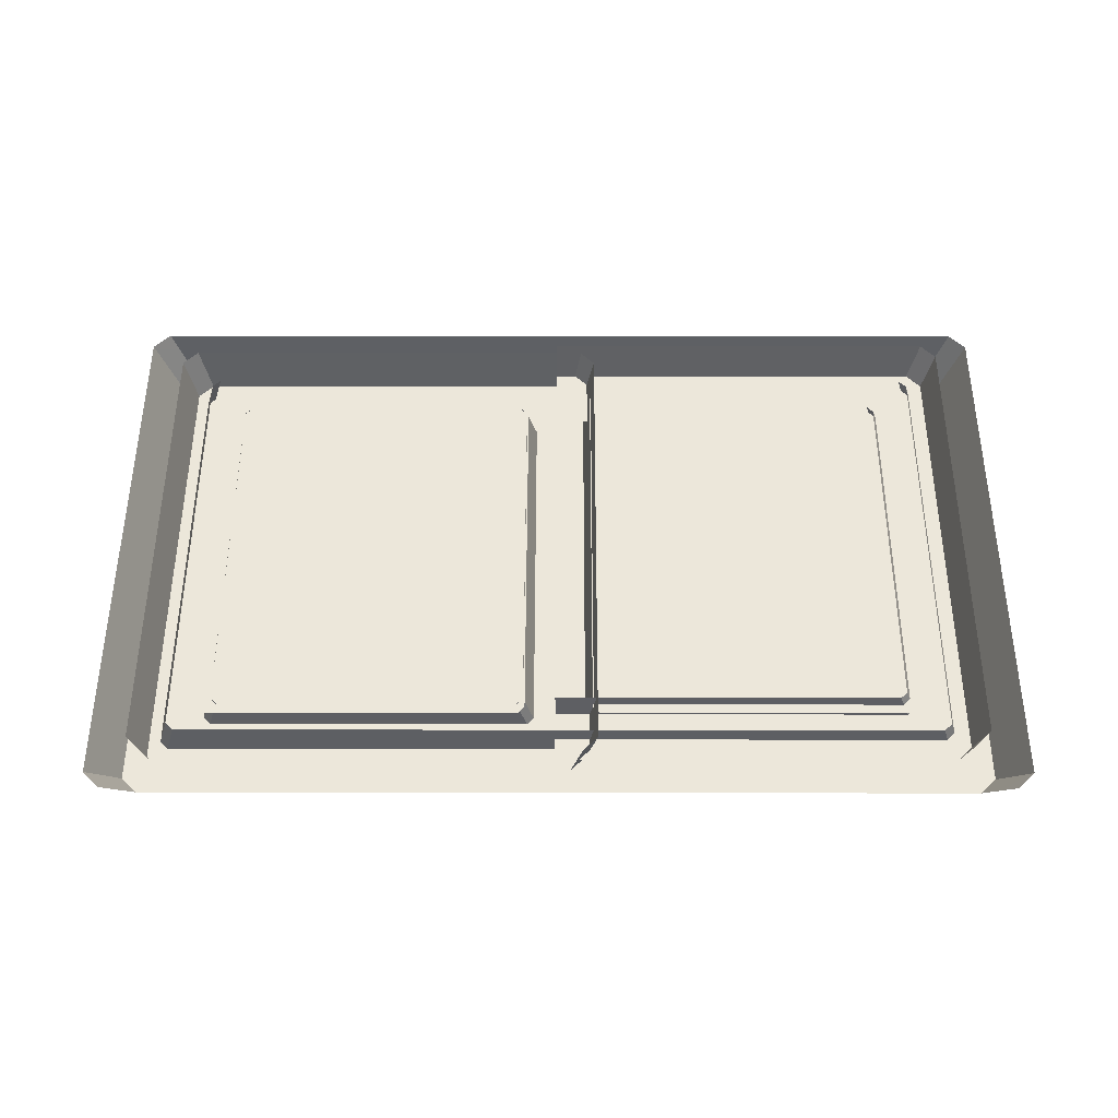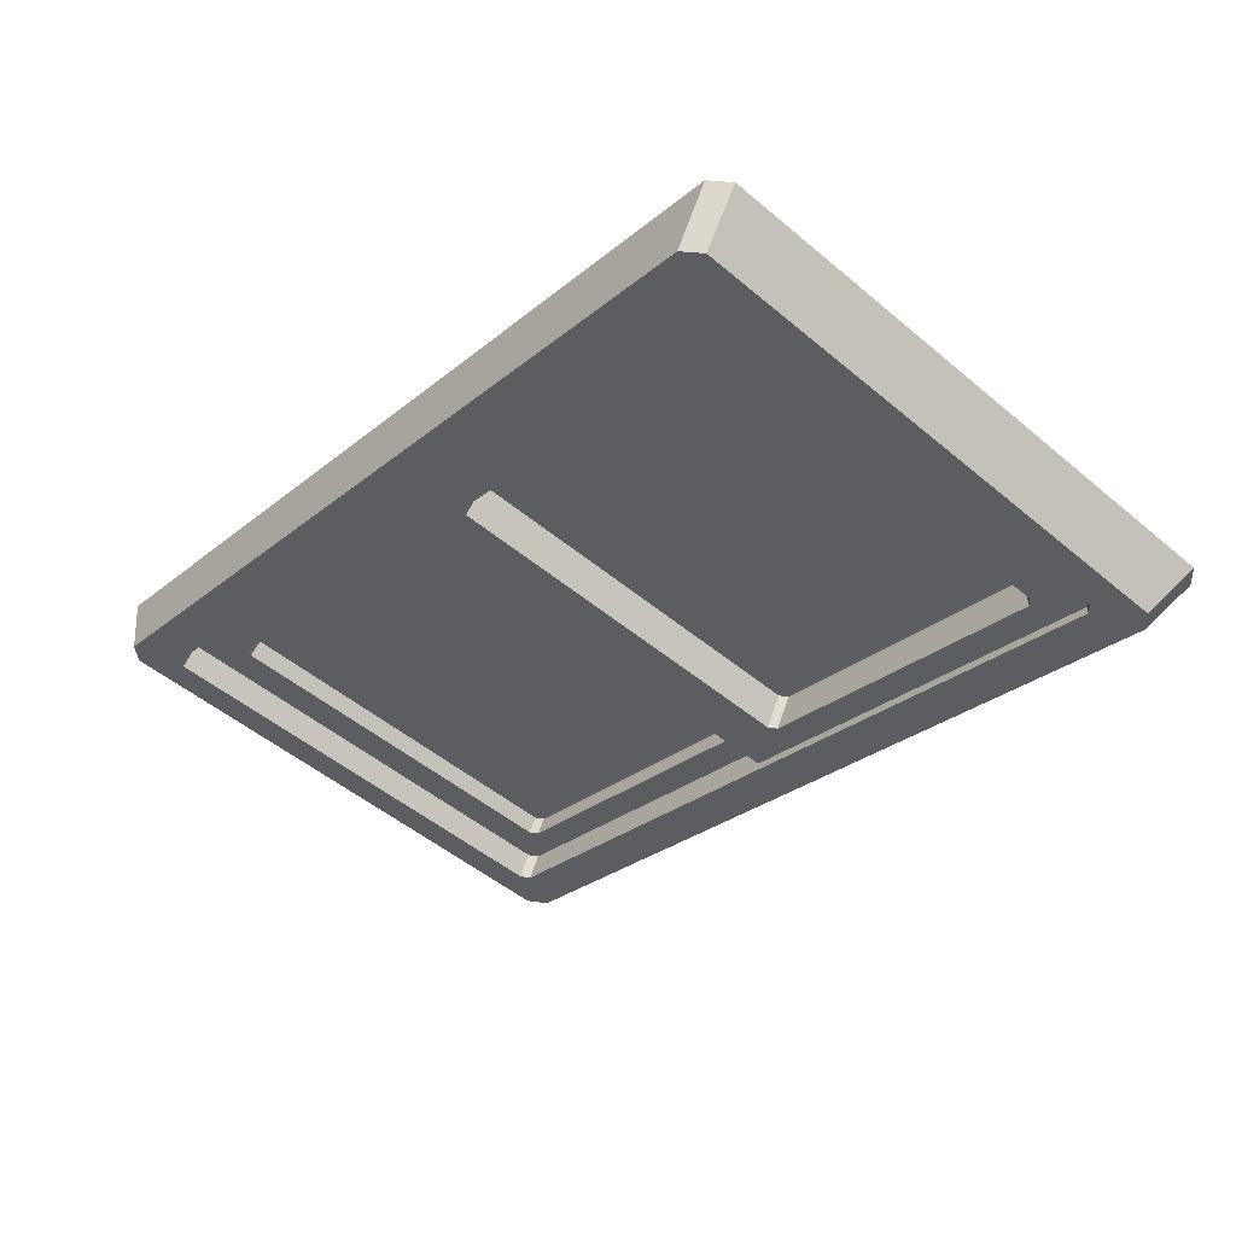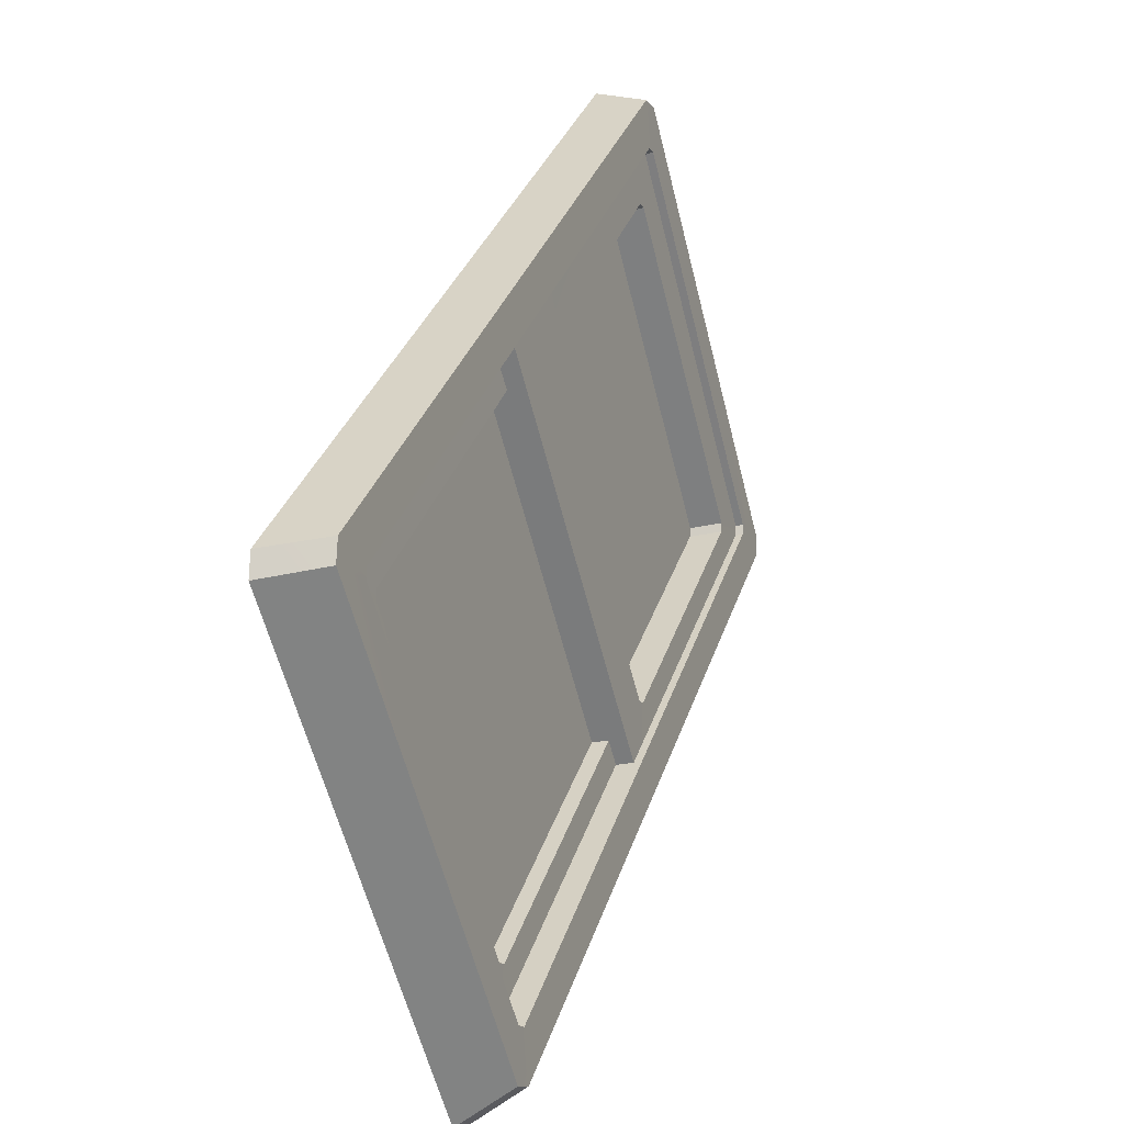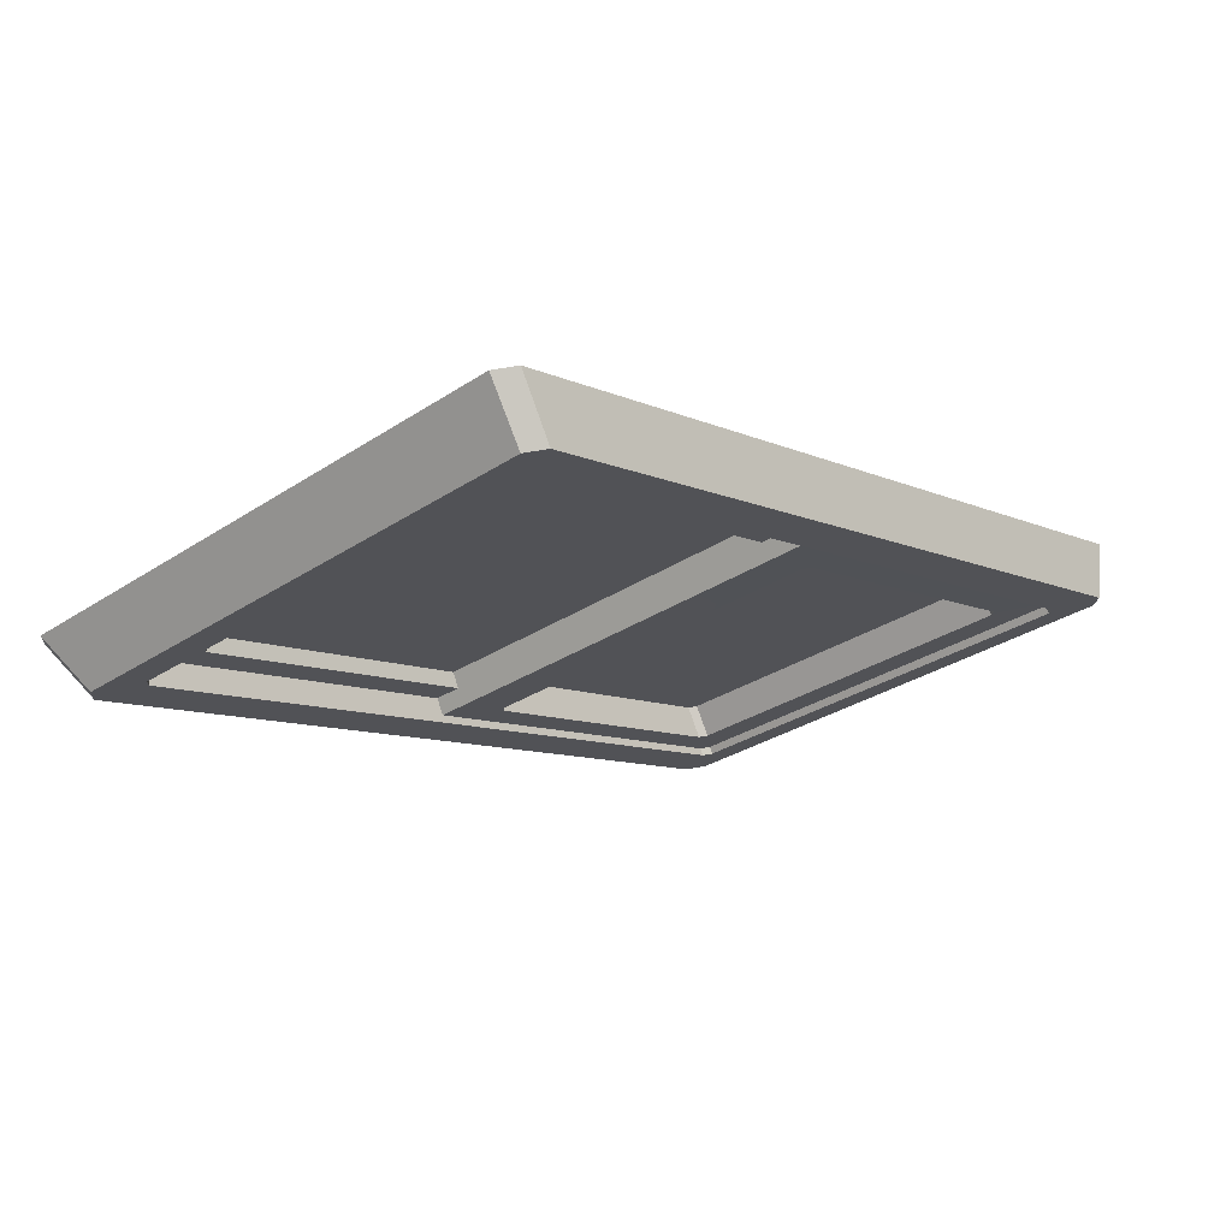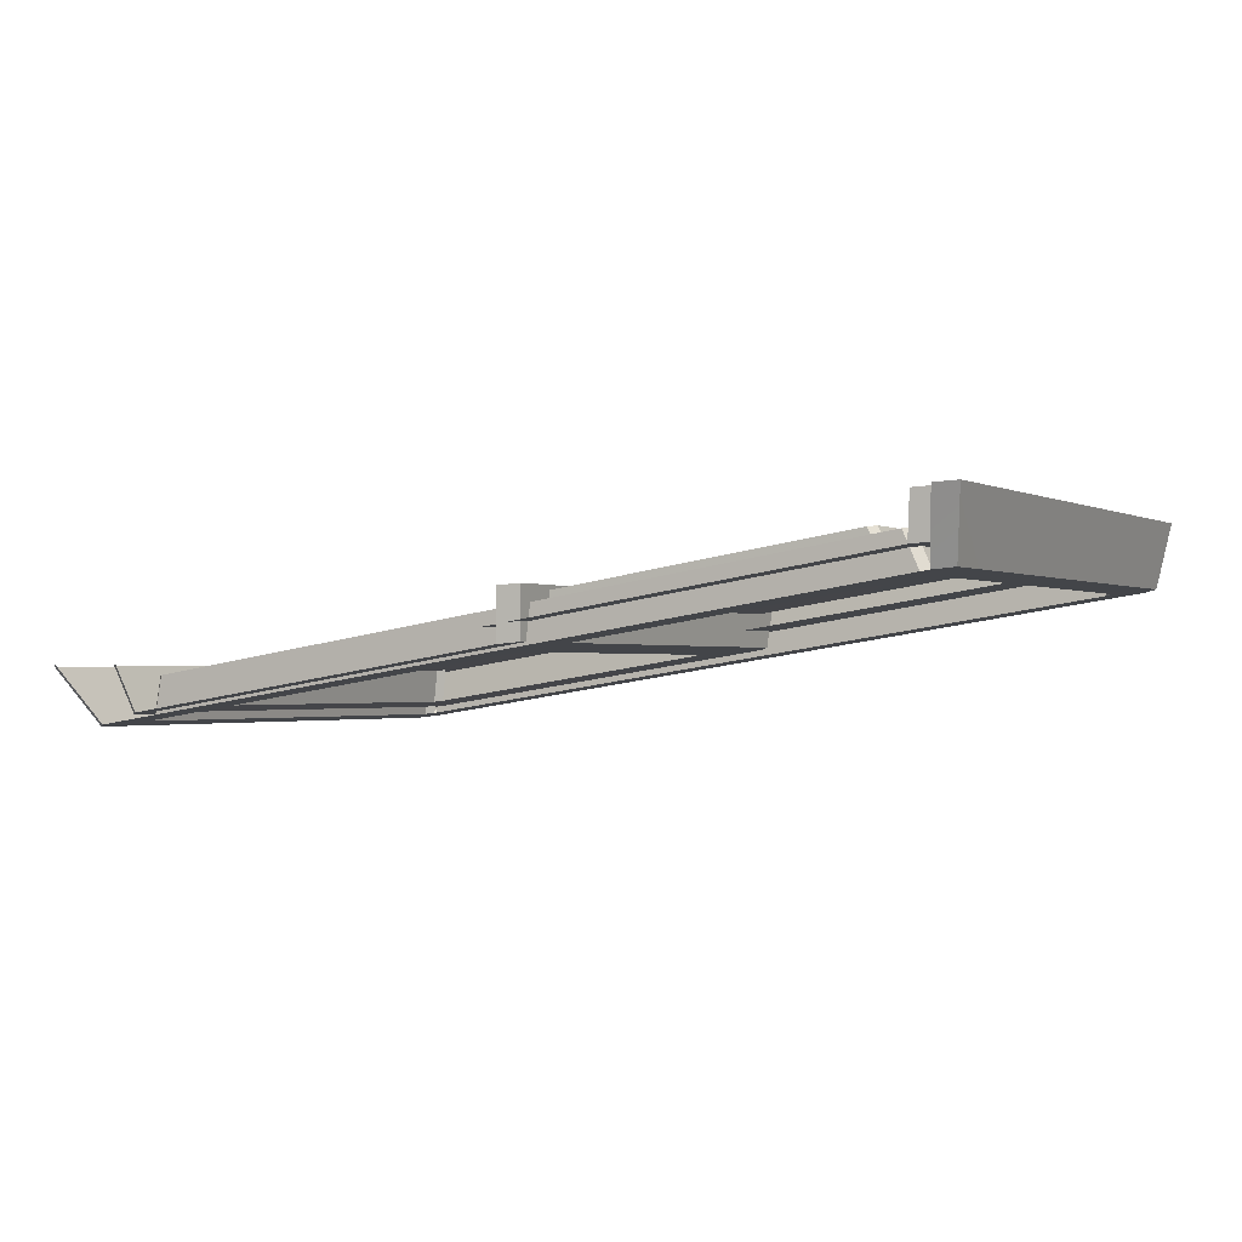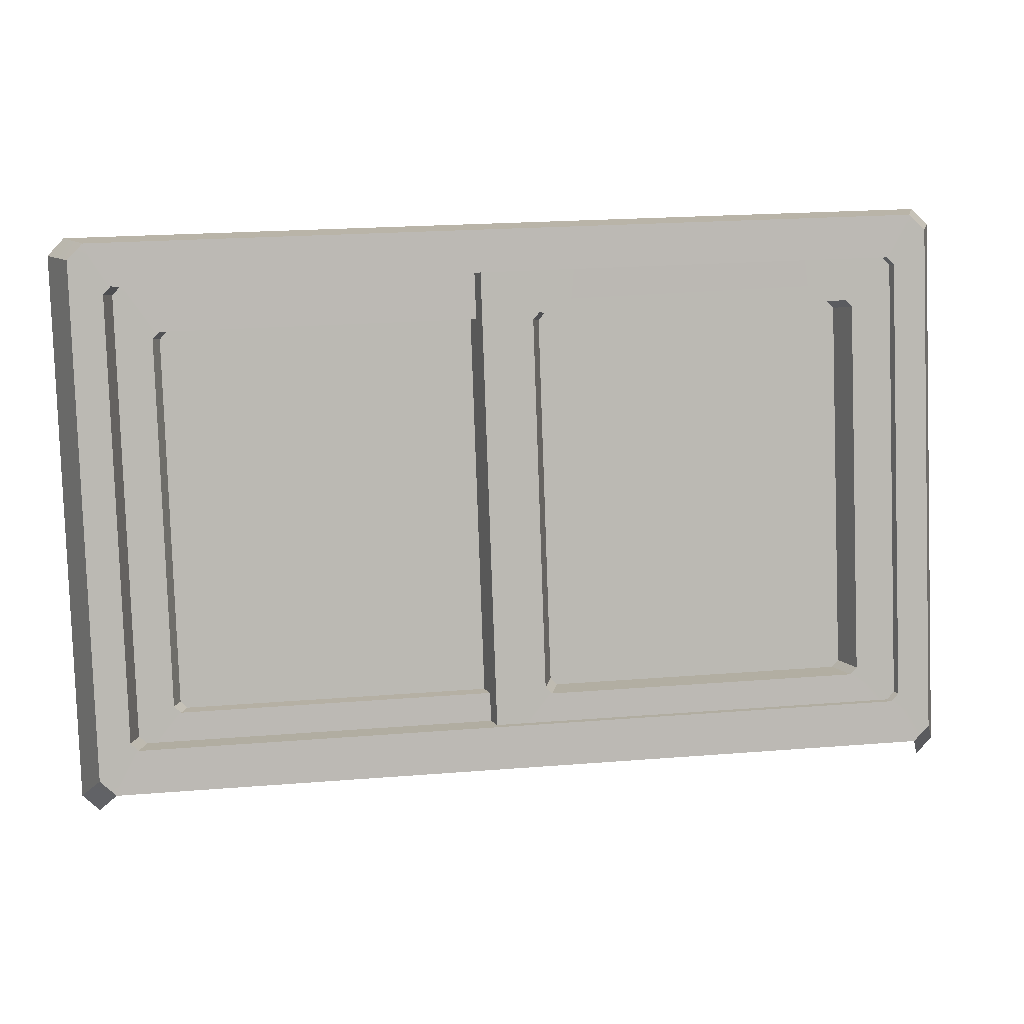
<metadata>
{"format":"obj","ext":"obj","renderer":"f3d","projection":"perspective","resolution":1024,"background":"white","views":[{"elev":38.0,"azim":0.1,"up":"+Z"},{"elev":-28.8,"azim":-129.9,"up":"+Z"},{"elev":34.6,"azim":107.4,"up":"+Y"},{"elev":-9.4,"azim":130.2,"up":"+Z"},{"elev":-18.5,"azim":30.8,"up":"+Z"},{"elev":22.3,"azim":172.1,"up":"+Y"}]}
</metadata>
<code>
g obj_office_window
v 0.4384 1.827 -0.06582
v -0.5035 1.805 0.06983
v -0.5035 1.827 -0.06582
v 0.489 1.805 0.06983
v -0.5035 1.827 -0.06582
v -1.496 1.805 0.06983
v -1.445 1.827 -0.06582
v -0.5035 1.805 0.06983
v -1.481 0.6527 -0.3765
v -1.534 1.768 0.05998
v -1.534 0.5546 -0.2613
v -1.481 1.792 -0.07503
v 0.527 0.5546 -0.2613
v 0.4745 1.792 -0.07503
v 0.4745 0.6527 -0.3765
v 0.527 1.768 0.05998
v 0.3828 0.716 -0.3595
v -0.5035 0.6971 -0.2686
v -0.5035 0.716 -0.3595
v 0.3558 0.6971 -0.2686
v 0.4003 1.717 -0.09519
v 0.3731 0.7138 -0.2641
v 0.4003 0.7329 -0.355
v 0.3731 1.688 -0.00696
v -0.5035 0.716 -0.3595
v -1.363 0.6971 -0.2686
v -1.39 0.716 -0.3595
v -0.5035 0.6971 -0.2686
v -1.407 0.7329 -0.355
v -1.38 1.688 -0.00696
v -1.407 1.717 -0.09519
v -1.38 0.7138 -0.2641
v 0.4384 0.6184 -0.3857
v 0.527 0.5546 -0.2613
v 0.4745 0.6527 -0.3765
v 0.489 0.5179 -0.2711
v -1.496 0.5179 -0.2711
v -1.481 0.6527 -0.3765
v -1.534 0.5546 -0.2613
v -1.445 0.6184 -0.3857
v 0.489 1.805 0.06983
v 0.4745 1.792 -0.07503
v 0.527 1.768 0.05998
v 0.4384 1.827 -0.06582
v -1.445 1.827 -0.06582
v -1.534 1.768 0.05998
v -1.481 1.792 -0.07503
v -1.496 1.805 0.06983
v 0.4003 0.7329 -0.355
v 0.3558 0.6971 -0.2686
v 0.3828 0.716 -0.3595
v 0.3731 0.7138 -0.2641
v 0.3828 1.734 -0.09065
v 0.3731 1.688 -0.00696
v 0.4003 1.717 -0.09519
v 0.3558 1.705 -0.00247
v -1.39 0.716 -0.3595
v -1.38 0.7138 -0.2641
v -1.407 0.7329 -0.355
v -1.363 0.6971 -0.2686
v -1.407 1.717 -0.09519
v -1.363 1.705 -0.002471
v -1.39 1.734 -0.09065
v -1.38 1.688 -0.00696
v -0.4763 1.772 -0.06232
v -0.9427 1.759 0.04791
v -0.9427 1.772 -0.06232
v -0.4505 1.759 0.04791
v -0.9427 1.772 -0.06232
v -1.421 1.759 0.04791
v -1.395 1.772 -0.06232
v -0.9427 1.759 0.04791
v -1.428 0.6931 -0.3474
v -1.455 1.726 0.03892
v -1.455 0.6498 -0.2454
v -1.428 1.739 -0.07105
v -0.4162 0.6498 -0.2454
v -0.443 1.739 -0.07105
v -0.443 0.6931 -0.3474
v -0.4162 1.726 0.03892
v -0.5603 1.622 -0.1013
v -0.584 0.7767 -0.2458
v -0.5603 0.7921 -0.3208
v -0.584 1.598 -0.02857
v -1.296 0.777 -0.3249
v -0.5991 0.7618 -0.2498
v -1.272 0.7618 -0.2498
v -0.5756 0.777 -0.3249
v -1.311 0.7921 -0.3208
v -1.287 1.598 -0.02858
v -1.311 1.622 -0.1013
v -1.287 0.7767 -0.2458
v -0.4763 0.6605 -0.3561
v -0.4162 0.6498 -0.2454
v -0.443 0.6931 -0.3474
v -0.4505 0.6162 -0.2544
v -1.421 0.6162 -0.2544
v -1.428 0.6931 -0.3474
v -1.455 0.6498 -0.2454
v -1.395 0.6605 -0.3561
v -0.4505 1.759 0.04791
v -0.443 1.739 -0.07105
v -0.4162 1.726 0.03892
v -0.4763 1.772 -0.06232
v -1.395 1.772 -0.06232
v -1.455 1.726 0.03892
v -1.428 1.739 -0.07105
v -1.421 1.759 0.04791
v -0.9427 1.772 -0.06232
v -1.395 1.772 -0.06232
v -1.296 1.637 -0.09721
v -0.5756 1.637 -0.09721
v -0.4763 1.772 -0.06232
v -0.5603 1.622 -0.1013
v -0.443 1.739 -0.07105
v -0.443 0.6931 -0.3474
v -0.5603 0.7921 -0.3208
v -0.4763 0.6605 -0.3561
v -0.5756 0.777 -0.3249
v -1.296 0.777 -0.3249
v -0.9427 0.6605 -0.3561
v -1.395 0.6605 -0.3561
v -0.5603 0.7921 -0.3208
v -0.5991 0.7618 -0.2498
v -0.5756 0.777 -0.3249
v -0.584 0.7767 -0.2458
v -0.5756 1.637 -0.09721
v -0.584 1.598 -0.02857
v -0.5603 1.622 -0.1013
v -0.5991 1.613 -0.02457
v -1.296 0.777 -0.3249
v -1.287 0.7767 -0.2458
v -1.311 0.7921 -0.3208
v -1.272 0.7618 -0.2498
v -1.311 1.622 -0.1013
v -1.272 1.613 -0.02457
v -1.296 1.637 -0.09721
v -1.287 1.598 -0.02858
v -1.395 1.772 -0.06232
v -1.311 1.622 -0.1013
v -1.296 1.637 -0.09721
v -1.428 1.739 -0.07105
v -1.311 0.7921 -0.3208
v -1.428 0.6931 -0.3474
v -1.296 0.777 -0.3249
v -1.395 0.6605 -0.3561
v 0.3845 1.763 -0.0243
v -0.1613 1.755 0.07081
v -0.1613 1.763 -0.0243
v 0.4102 1.755 0.07081
v -0.1613 1.763 -0.0243
v -0.5114 1.755 0.07081
v -0.5114 1.763 -0.0243
v -0.1613 1.755 0.07081
v 0.4445 0.6457 -0.2225
v 0.4177 1.731 -0.03303
v 0.4177 0.6851 -0.3093
v 0.4445 1.722 0.06182
v 0.3004 1.601 -0.06784
v 0.2767 0.7727 -0.2229
v 0.3004 0.7841 -0.2828
v 0.2767 1.581 -0.01027
v -0.5113 0.769 -0.2869
v 0.2617 0.7578 -0.2269
v -0.5113 0.7578 -0.2269
v 0.2851 0.769 -0.2869
v 0.3845 0.6525 -0.3181
v 0.4445 0.6457 -0.2225
v 0.4177 0.6851 -0.3093
v 0.4102 0.6122 -0.2315
v 0.4102 1.755 0.07081
v 0.4177 1.731 -0.03303
v 0.4445 1.722 0.06182
v 0.3845 1.763 -0.0243
v -0.1613 1.763 -0.0243
v -0.5114 1.763 -0.0243
v -0.5113 1.617 -0.06379
v 0.2851 1.617 -0.06379
v 0.3845 1.763 -0.0243
v 0.3004 1.601 -0.06784
v 0.4177 1.731 -0.03303
v 0.4177 0.6851 -0.3093
v 0.3004 0.7841 -0.2828
v 0.3845 0.6525 -0.3181
v 0.2851 0.769 -0.2869
v -0.5113 0.769 -0.2869
v -0.1613 0.6525 -0.3181
v -0.5114 0.6525 -0.3181
v 0.3004 0.7841 -0.2828
v 0.2617 0.7578 -0.2269
v 0.2851 0.769 -0.2869
v 0.2767 0.7727 -0.2229
v 0.2851 1.617 -0.06379
v 0.2767 1.581 -0.01027
v 0.3004 1.601 -0.06784
v 0.2617 1.596 -0.006265
v 0.2964 0.7401 -0.2568
v -0.427 0.7553 -0.2527
v -0.4112 0.7401 -0.2568
v -0.4112 1.665 -0.01299
v -0.427 1.649 -0.01707
v 0.3122 1.649 -0.01707
v 0.3122 0.7553 -0.2527
v 0.2964 1.665 -0.01299
v -0.5958 0.7401 -0.2568
v -1.319 0.7553 -0.2527
v -1.303 0.7401 -0.2568
v -1.303 1.665 -0.01299
v -1.319 1.649 -0.01707
v -0.58 1.649 -0.01707
v -0.58 0.7553 -0.2527
v -0.5958 1.665 -0.01299
v -0.5035 0.6184 -0.3857
v -1.39 0.716 -0.3595
v -1.445 0.6184 -0.3857
v -1.481 0.6527 -0.3765
v 0.4384 0.6184 -0.3857
v -1.407 0.7329 -0.355
v -1.481 1.792 -0.07503
v -1.407 1.717 -0.09519
v -1.445 1.827 -0.06582
v -1.39 1.734 -0.09065
v -0.5035 0.716 -0.3595
v 0.3828 0.716 -0.3595
v 0.4003 0.7329 -0.355
v 0.4745 0.6527 -0.3765
v -0.5035 1.827 -0.06582
v -0.5035 1.734 -0.09065
v 0.3828 1.734 -0.09065
v 0.4384 1.827 -0.06582
v 0.4003 1.717 -0.09519
v 0.4745 1.792 -0.07503
g obj_office_window_0
f 3 2 1
f 4 1 2
f 7 6 5
f 8 5 6
f 11 10 9
f 12 9 10
f 15 14 13
f 16 13 14
f 19 18 17
f 20 17 18
f 23 22 21
f 24 21 22
f 27 26 25
f 28 25 26
f 31 30 29
f 32 29 30
f 35 34 33
f 36 33 34
f 39 38 37
f 40 37 38
f 43 42 41
f 44 41 42
f 47 46 45
f 48 45 46
f 51 50 49
f 52 49 50
f 55 54 53
f 56 53 54
f 59 58 57
f 60 57 58
f 63 62 61
f 64 61 62
f 67 66 65
f 68 65 66
f 71 70 69
f 72 69 70
f 75 74 73
f 76 73 74
f 79 78 77
f 80 77 78
f 83 82 81
f 84 81 82
f 87 86 85
f 88 85 86
f 91 90 89
f 92 89 90
f 95 94 93
f 96 93 94
f 99 98 97
f 100 97 98
f 103 102 101
f 104 101 102
f 107 106 105
f 108 105 106
f 111 110 109
f 112 111 109
f 113 112 109
f 112 113 114
f 115 114 113
f 115 116 114
f 117 114 116
f 116 118 117
f 119 117 118
f 118 120 119
f 121 120 118
f 122 120 121
f 125 124 123
f 126 123 124
f 129 128 127
f 130 127 128
f 133 132 131
f 134 131 132
f 137 136 135
f 138 135 136
f 141 140 139
f 142 139 140
f 140 143 142
f 144 142 143
f 143 145 144
f 146 144 145
f 149 148 147
f 150 147 148
f 153 152 151
f 154 151 152
f 157 156 155
f 158 155 156
f 161 160 159
f 162 159 160
f 165 164 163
f 166 163 164
f 169 168 167
f 170 167 168
f 173 172 171
f 174 171 172
f 177 176 175
f 178 177 175
f 179 178 175
f 178 179 180
f 181 180 179
f 181 182 180
f 183 180 182
f 182 184 183
f 185 183 184
f 184 186 185
f 187 186 184
f 188 186 187
f 191 190 189
f 192 189 190
f 195 194 193
f 196 193 194
f 199 198 197
f 198 200 197
f 201 200 198
f 200 202 197
f 197 202 203
f 204 202 200
f 207 206 205
f 206 208 205
f 209 208 206
f 208 210 205
f 205 210 211
f 212 210 208
f 215 214 213
f 215 216 214
f 213 214 217
f 218 214 216
f 216 219 218
f 220 218 219
f 219 221 220
f 222 220 221
f 214 223 217
f 217 223 224
f 224 225 217
f 226 217 225
f 222 221 227
f 228 222 227
f 229 228 227
f 230 229 227
f 225 231 226
f 229 230 231
f 232 226 231
f 232 231 230

</code>
